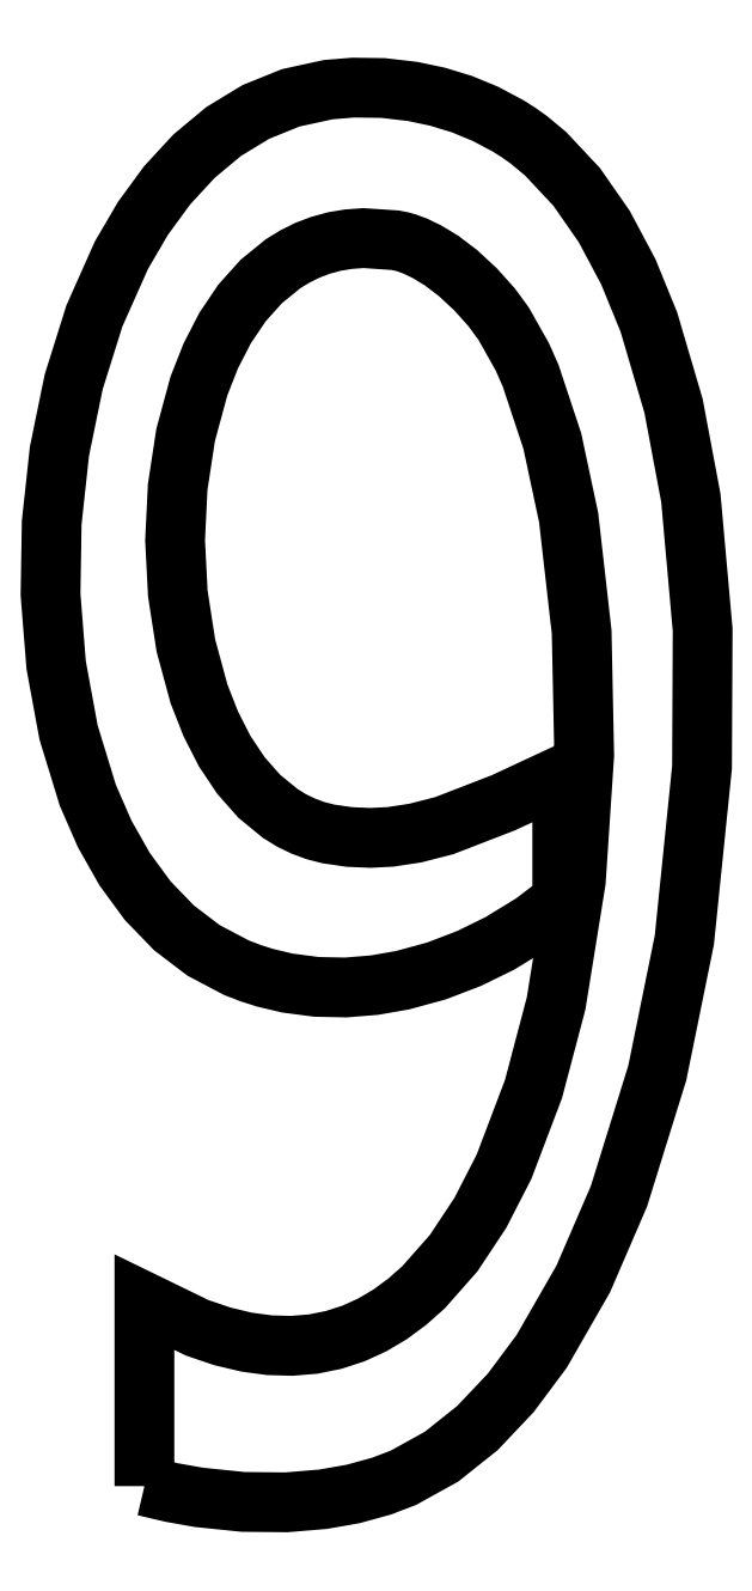
<metadata>
{"format":"dxf","ext":"dxf","renderer":"ezdxf+matplotlib","layout":"modelspace","background":"white","min_lineweight":24,"dpi":150}
</metadata>
<code>
0
SECTION
2
ENTITIES
0
POLYLINE
8
9HW
66
1
10
0
20
0
30
0
70
9
0
VERTEX
8
9HW
10
0.2255
20
0.189
30
5.748
70
32
0
VERTEX
8
9HW
10
0.2255
20
0.4571
30
5.748
70
32
0
VERTEX
8
9HW
10
0.3024
20
0.4197
30
5.748
70
32
0
VERTEX
8
9HW
10
0.3389
20
0.4073
30
5.748
70
32
0
VERTEX
8
9HW
10
0.374
20
0.3989
30
5.748
70
32
0
VERTEX
8
9HW
10
0.4079
20
0.3943
30
5.748
70
32
0
VERTEX
8
9HW
10
0.4404
20
0.3934
30
5.748
70
32
0
VERTEX
8
9HW
10
0.4716
20
0.396
30
5.748
70
32
0
VERTEX
8
9HW
10
0.5016
20
0.4021
30
5.748
70
32
0
VERTEX
8
9HW
10
0.5303
20
0.4114
30
5.748
70
32
0
VERTEX
8
9HW
10
0.5577
20
0.4239
30
5.748
70
32
0
VERTEX
8
9HW
10
0.5839
20
0.4394
30
5.748
70
32
0
VERTEX
8
9HW
10
0.6088
20
0.4578
30
5.748
70
32
0
VERTEX
8
9HW
10
0.6325
20
0.4788
30
5.748
70
32
0
VERTEX
8
9HW
10
0.6764
20
0.5285
30
5.748
70
32
0
VERTEX
8
9HW
10
0.7154
20
0.5874
30
5.748
70
32
0
VERTEX
8
9HW
10
0.7498
20
0.6544
30
5.748
70
32
0
VERTEX
8
9HW
10
0.7927
20
0.7674
30
5.748
70
32
0
VERTEX
8
9HW
10
0.8257
20
0.8922
30
5.748
70
32
0
VERTEX
8
9HW
10
0.8545
20
1.071
30
5.748
70
32
0
VERTEX
8
9HW
10
0.8667
20
1.254
30
5.748
70
32
0
VERTEX
8
9HW
10
0.863
20
1.434
30
5.748
70
32
0
VERTEX
8
9HW
10
0.844
20
1.601
30
5.748
70
32
0
VERTEX
8
9HW
10
0.8202
20
1.712
30
5.748
70
32
0
VERTEX
8
9HW
10
0.7886
20
1.807
30
5.748
70
32
0
VERTEX
8
9HW
10
0.7764
20
1.835
30
5.748
70
32
0
VERTEX
8
9HW
10
0.7494
20
1.883
30
5.748
70
32
0
VERTEX
8
9HW
10
0.7318
20
1.907
30
5.748
70
32
0
VERTEX
8
9HW
10
0.7084
20
1.933
30
5.748
70
32
0
VERTEX
8
9HW
10
0.6826
20
1.957
30
5.748
70
32
0
VERTEX
8
9HW
10
0.6589
20
1.975
30
5.748
70
32
0
VERTEX
8
9HW
10
0.6381
20
1.987
30
5.748
70
32
0
VERTEX
8
9HW
10
0.621
20
1.996
30
5.748
70
32
0
VERTEX
8
9HW
10
0.6074
20
2.001
30
5.748
70
32
0
VERTEX
8
9HW
10
0.6008
20
2.002
30
5.748
70
32
0
VERTEX
8
9HW
10
0.591
20
2.005
30
5.748
70
32
0
VERTEX
8
9HW
10
0.5447
20
2.008
30
5.748
70
32
0
VERTEX
8
9HW
10
0.5229
20
2.006
30
5.748
70
32
0
VERTEX
8
9HW
10
0.502
20
2.002
30
5.748
70
32
0
VERTEX
8
9HW
10
0.482
20
1.997
30
5.748
70
32
0
VERTEX
8
9HW
10
0.463
20
1.99
30
5.748
70
32
0
VERTEX
8
9HW
10
0.4449
20
1.981
30
5.748
70
32
0
VERTEX
8
9HW
10
0.4276
20
1.97
30
5.748
70
32
0
VERTEX
8
9HW
10
0.3959
20
1.944
30
5.748
70
32
0
VERTEX
8
9HW
10
0.3678
20
1.913
30
5.748
70
32
0
VERTEX
8
9HW
10
0.3433
20
1.877
30
5.748
70
32
0
VERTEX
8
9HW
10
0.3224
20
1.836
30
5.748
70
32
0
VERTEX
8
9HW
10
0.305
20
1.792
30
5.748
70
32
0
VERTEX
8
9HW
10
0.2856
20
1.721
30
5.748
70
32
0
VERTEX
8
9HW
10
0.274
20
1.645
30
5.748
70
32
0
VERTEX
8
9HW
10
0.2702
20
1.567
30
5.748
70
32
0
VERTEX
8
9HW
10
0.2742
20
1.49
30
5.748
70
32
0
VERTEX
8
9HW
10
0.2859
20
1.414
30
5.748
70
32
0
VERTEX
8
9HW
10
0.3051
20
1.343
30
5.748
70
32
0
VERTEX
8
9HW
10
0.3222
20
1.3
30
5.748
70
32
0
VERTEX
8
9HW
10
0.3425
20
1.26
30
5.748
70
32
0
VERTEX
8
9HW
10
0.3662
20
1.224
30
5.748
70
32
0
VERTEX
8
9HW
10
0.3931
20
1.194
30
5.748
70
32
0
VERTEX
8
9HW
10
0.4234
20
1.169
30
5.748
70
32
0
VERTEX
8
9HW
10
0.4397
20
1.159
30
5.748
70
32
0
VERTEX
8
9HW
10
0.4568
20
1.151
30
5.748
70
32
0
VERTEX
8
9HW
10
0.4748
20
1.144
30
5.748
70
32
0
VERTEX
8
9HW
10
0.4935
20
1.139
30
5.748
70
32
0
VERTEX
8
9HW
10
0.5244
20
1.135
30
5.748
70
32
0
VERTEX
8
9HW
10
0.5547
20
1.134
30
5.748
70
32
0
VERTEX
8
9HW
10
0.5843
20
1.135
30
5.748
70
32
0
VERTEX
8
9HW
10
0.6205
20
1.141
30
5.748
70
32
0
VERTEX
8
9HW
10
0.6626
20
1.151
30
5.748
70
32
0
VERTEX
8
9HW
10
0.749
20
1.185
30
5.748
70
32
0
VERTEX
8
9HW
10
0.8347
20
1.225
30
5.748
70
32
0
VERTEX
8
9HW
10
0.8347
20
1.042
30
5.748
70
32
0
VERTEX
8
9HW
10
0.7923
20
1.01
30
5.748
70
32
0
VERTEX
8
9HW
10
0.7436
20
0.9798
30
5.748
70
32
0
VERTEX
8
9HW
10
0.6991
20
0.958
30
5.748
70
32
0
VERTEX
8
9HW
10
0.6517
20
0.9398
30
5.748
70
32
0
VERTEX
8
9HW
10
0.6019
20
0.9262
30
5.748
70
32
0
VERTEX
8
9HW
10
0.5607
20
0.919
30
5.748
70
32
0
VERTEX
8
9HW
10
0.5188
20
0.9156
30
5.748
70
32
0
VERTEX
8
9HW
10
0.4763
20
0.9165
30
5.748
70
32
0
VERTEX
8
9HW
10
0.4337
20
0.9221
30
5.748
70
32
0
VERTEX
8
9HW
10
0.4017
20
0.9297
30
5.748
70
32
0
VERTEX
8
9HW
10
0.3806
20
0.9364
30
5.748
70
32
0
VERTEX
8
9HW
10
0.3595
20
0.9445
30
5.748
70
32
0
VERTEX
8
9HW
10
0.3117
20
0.9697
30
5.748
70
32
0
VERTEX
8
9HW
10
0.2686
20
1.002
30
5.748
70
32
0
VERTEX
8
9HW
10
0.2302
20
1.042
30
5.748
70
32
0
VERTEX
8
9HW
10
0.1966
20
1.088
30
5.748
70
32
0
VERTEX
8
9HW
10
0.1675
20
1.139
30
5.748
70
32
0
VERTEX
8
9HW
10
0.143
20
1.196
30
5.748
70
32
0
VERTEX
8
9HW
10
0.1149
20
1.287
30
5.748
70
32
0
VERTEX
8
9HW
10
0.0968
20
1.385
30
5.748
70
32
0
VERTEX
8
9HW
10
0.0886
20
1.488
30
5.748
70
32
0
VERTEX
8
9HW
10
0.0903
20
1.593
30
5.748
70
32
0
VERTEX
8
9HW
10
0.1016
20
1.697
30
5.748
70
32
0
VERTEX
8
9HW
10
0.1224
20
1.798
30
5.748
70
32
0
VERTEX
8
9HW
10
0.1526
20
1.894
30
5.748
70
32
0
VERTEX
8
9HW
10
0.192
20
1.983
30
5.748
70
32
0
VERTEX
8
9HW
10
0.2233
20
2.036
30
5.748
70
32
0
VERTEX
8
9HW
10
0.2586
20
2.084
30
5.748
70
32
0
VERTEX
8
9HW
10
0.2979
20
2.127
30
5.748
70
32
0
VERTEX
8
9HW
10
0.341
20
2.163
30
5.748
70
32
0
VERTEX
8
9HW
10
0.3881
20
2.192
30
5.748
70
32
0
VERTEX
8
9HW
10
0.4389
20
2.212
30
5.748
70
32
0
VERTEX
8
9HW
10
0.4935
20
2.224
30
5.748
70
32
0
VERTEX
8
9HW
10
0.53
20
2.227
30
5.748
70
32
0
VERTEX
8
9HW
10
0.5732
20
2.226
30
5.748
70
32
0
VERTEX
8
9HW
10
0.6165
20
2.221
30
5.748
70
32
0
VERTEX
8
9HW
10
0.653
20
2.214
30
5.748
70
32
0
VERTEX
8
9HW
10
0.6887
20
2.203
30
5.748
70
32
0
VERTEX
8
9HW
10
0.723
20
2.188
30
5.748
70
32
0
VERTEX
8
9HW
10
0.7556
20
2.171
30
5.748
70
32
0
VERTEX
8
9HW
10
0.7711
20
2.161
30
5.748
70
32
0
VERTEX
8
9HW
10
0.786
20
2.151
30
5.748
70
32
0
VERTEX
8
9HW
10
0.8105
20
2.13
30
5.748
70
32
0
VERTEX
8
9HW
10
0.8558
20
2.082
30
5.748
70
32
0
VERTEX
8
9HW
10
0.8959
20
2.025
30
5.748
70
32
0
VERTEX
8
9HW
10
0.931
20
1.959
30
5.748
70
32
0
VERTEX
8
9HW
10
0.961
20
1.885
30
5.748
70
32
0
VERTEX
8
9HW
10
0.997
20
1.763
30
5.748
70
32
0
VERTEX
8
9HW
10
1.022
20
1.629
30
5.748
70
32
0
VERTEX
8
9HW
10
1.039
20
1.437
30
5.748
70
32
0
VERTEX
8
9HW
10
1.038
20
1.236
30
5.748
70
32
0
VERTEX
8
9HW
10
1.013
20
0.9846
30
5.748
70
32
0
VERTEX
8
9HW
10
0.9732
20
0.7908
30
5.748
70
32
0
VERTEX
8
9HW
10
0.9174
20
0.6115
30
5.748
70
32
0
VERTEX
8
9HW
10
0.8653
20
0.4909
30
5.748
70
32
0
VERTEX
8
9HW
10
0.8047
20
0.3854
30
5.748
70
32
0
VERTEX
8
9HW
10
0.7597
20
0.325
30
5.748
70
32
0
VERTEX
8
9HW
10
0.711
20
0.2736
30
5.748
70
32
0
VERTEX
8
9HW
10
0.6588
20
0.232
30
5.748
70
32
0
VERTEX
8
9HW
10
0.6032
20
0.2012
30
5.748
70
32
0
VERTEX
8
9HW
10
0.5712
20
0.189
30
5.748
70
32
0
VERTEX
8
9HW
10
0.5299
20
0.1776
30
5.748
70
32
0
VERTEX
8
9HW
10
0.4861
20
0.1699
30
5.748
70
32
0
VERTEX
8
9HW
10
0.4326
20
0.1654
30
5.748
70
32
0
VERTEX
8
9HW
10
0.3694
20
0.166
30
5.748
70
32
0
VERTEX
8
9HW
10
0.3051
20
0.1726
30
5.748
70
32
0
VERTEX
8
9HW
10
0.2651
20
0.1797
30
5.748
70
32
0
SEQEND
0
ENDSEC
0
EOF

</code>
